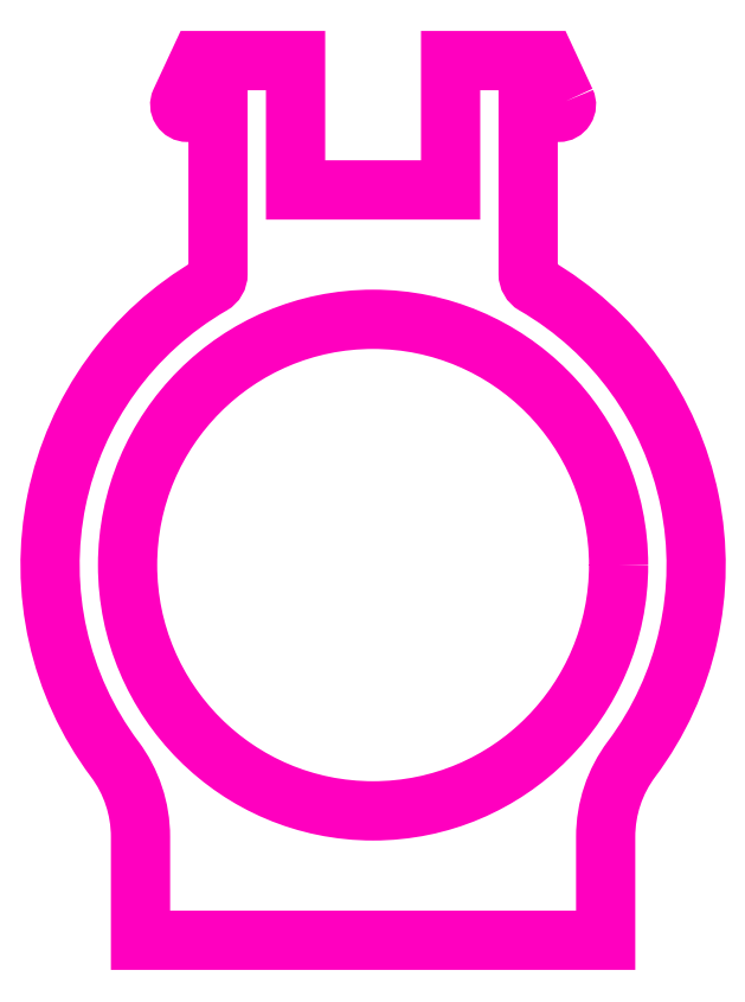
<metadata>
{"format":"dxf","ext":"dxf","renderer":"ezdxf+matplotlib","layout":"modelspace","background":"white","min_lineweight":24,"dpi":150}
</metadata>
<code>
0
SECTION
2
ENTITIES
0
CIRCLE
8
ANA
10
260.2
20
239.4
30
0
40
9.5
0
POLYLINE
8
ANA
66
     1
10
0
20
0
30
0
70
     1
0
VERTEX
8
ANA
10
267.6
20
257.3
30
0
0
VERTEX
8
ANA
10
266.9
20
258.9
30
0
0
VERTEX
8
ANA
10
266.8
20
258.9
30
0
0
VERTEX
8
ANA
10
263.2
20
258.9
30
0
0
VERTEX
8
ANA
10
263.2
20
253.9
30
0
0
VERTEX
8
ANA
10
257.2
20
253.9
30
0
0
VERTEX
8
ANA
10
257.2
20
258.9
30
0
0
VERTEX
8
ANA
10
253.6
20
258.9
30
0
0
VERTEX
8
ANA
10
253.5
20
258.9
30
0
0
VERTEX
8
ANA
10
252.7
20
257.3
30
0
42
0.5486
0
VERTEX
8
ANA
10
253
20
256.9
30
0
0
VERTEX
8
ANA
10
254
20
256.9
30
0
0
VERTEX
8
ANA
10
254.2
20
256.9
30
0
0
VERTEX
8
ANA
10
254.2
20
250.6
30
0
42
-0.2679
0
VERTEX
8
ANA
10
253.9
20
250.2
30
0
42
0.4498
0
VERTEX
8
ANA
10
250.2
20
231.9
30
0
42
-0.1623
0
VERTEX
8
ANA
10
251.2
20
228.9
30
0
0
VERTEX
8
ANA
10
251.2
20
224.9
30
0
0
VERTEX
8
ANA
10
269.2
20
224.9
30
0
0
VERTEX
8
ANA
10
269.2
20
228.9
30
0
42
-0.1623
0
VERTEX
8
ANA
10
270.2
20
231.9
30
0
42
0.4498
0
VERTEX
8
ANA
10
266.4
20
250.2
30
0
42
-0.2679
0
VERTEX
8
ANA
10
266.2
20
250.6
30
0
0
VERTEX
8
ANA
10
266.2
20
256.9
30
0
0
VERTEX
8
ANA
10
266.3
20
256.9
30
0
0
VERTEX
8
ANA
10
267.4
20
256.9
30
0
42
0.5486
0
SEQEND
8
ANA
0
ENDSEC
0
EOF

</code>
